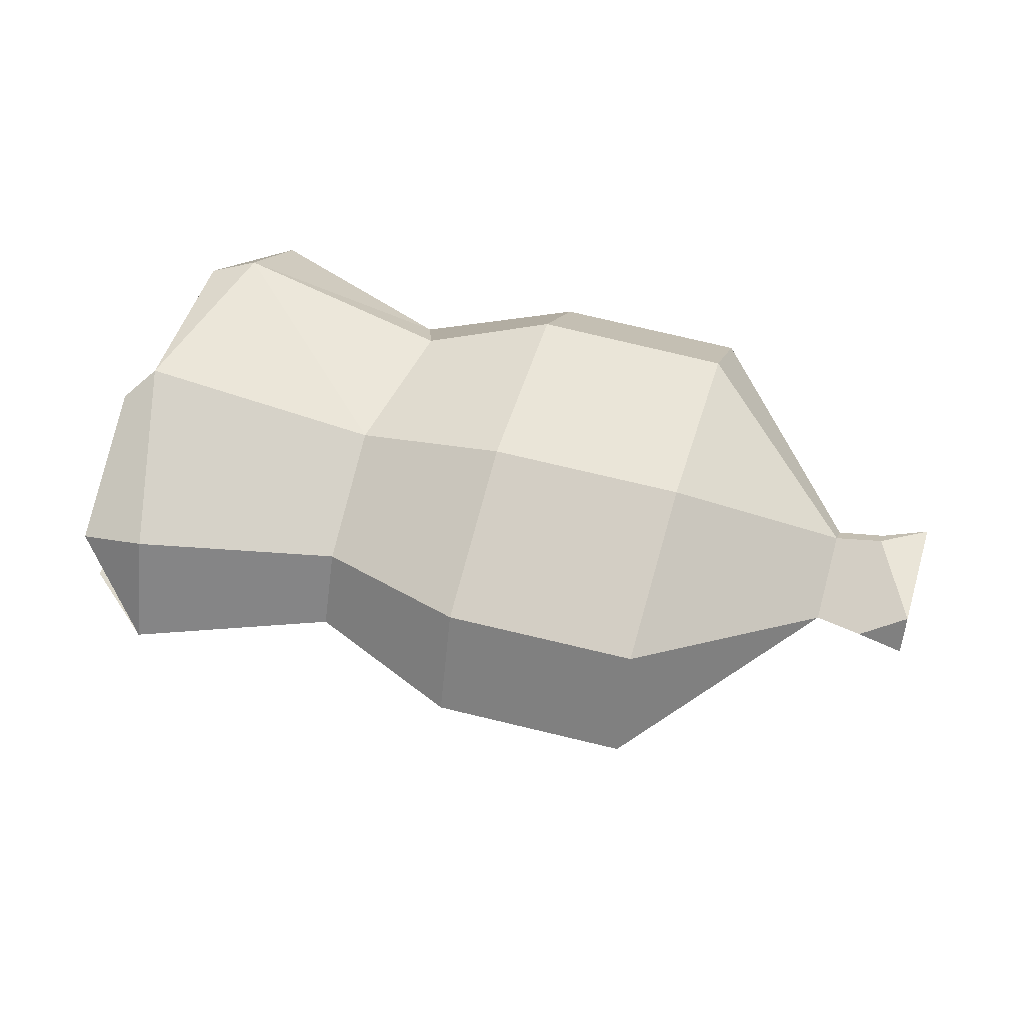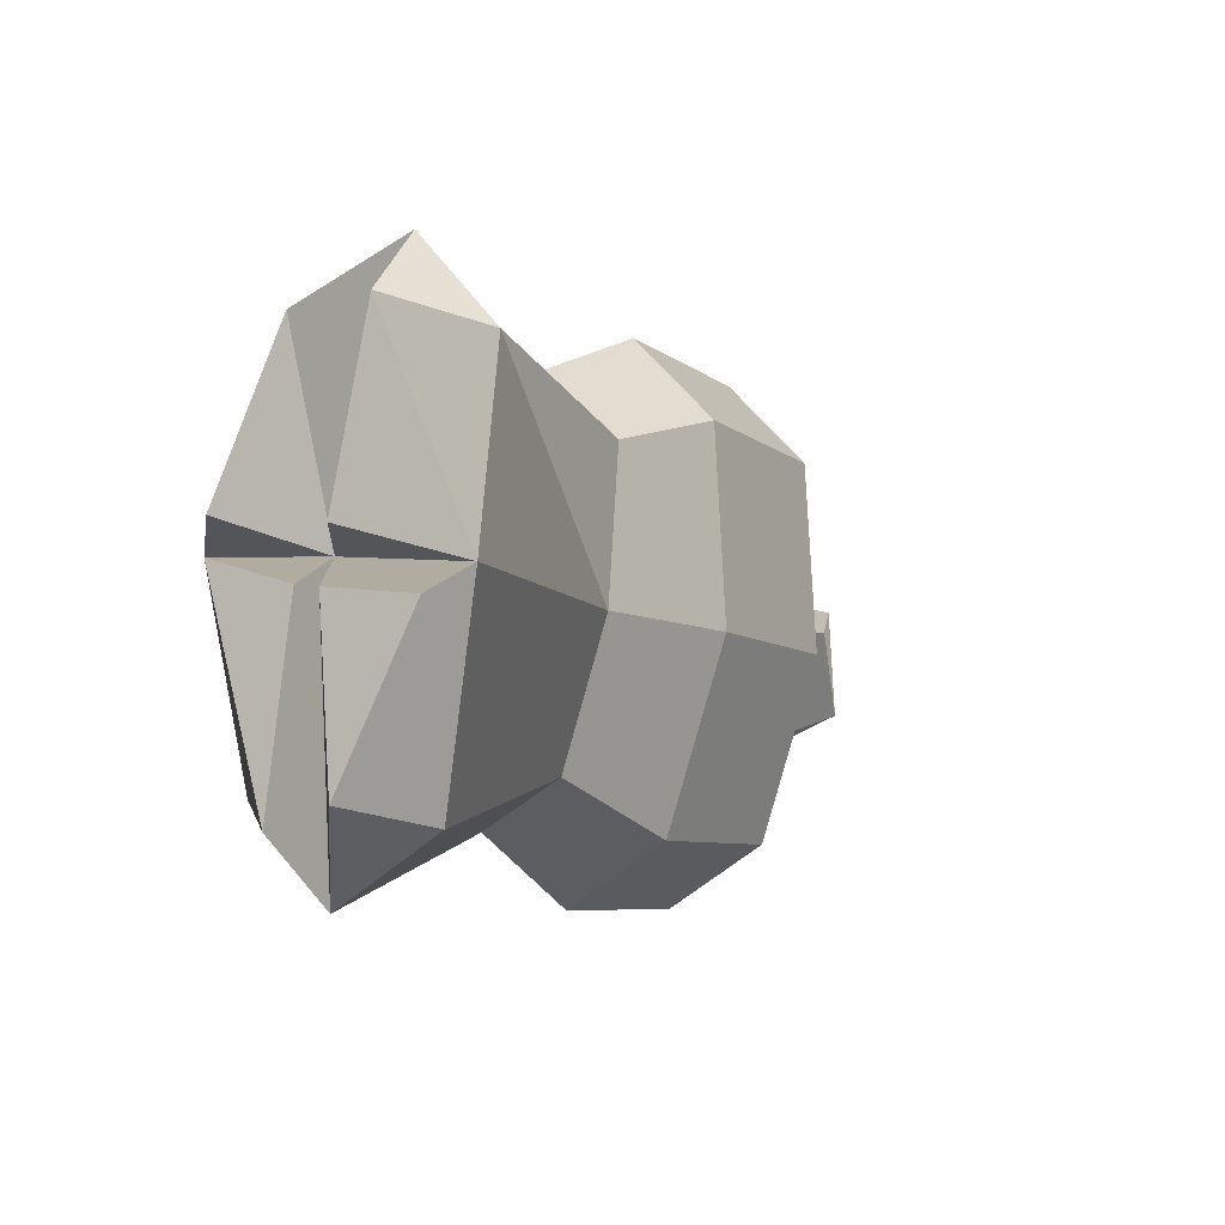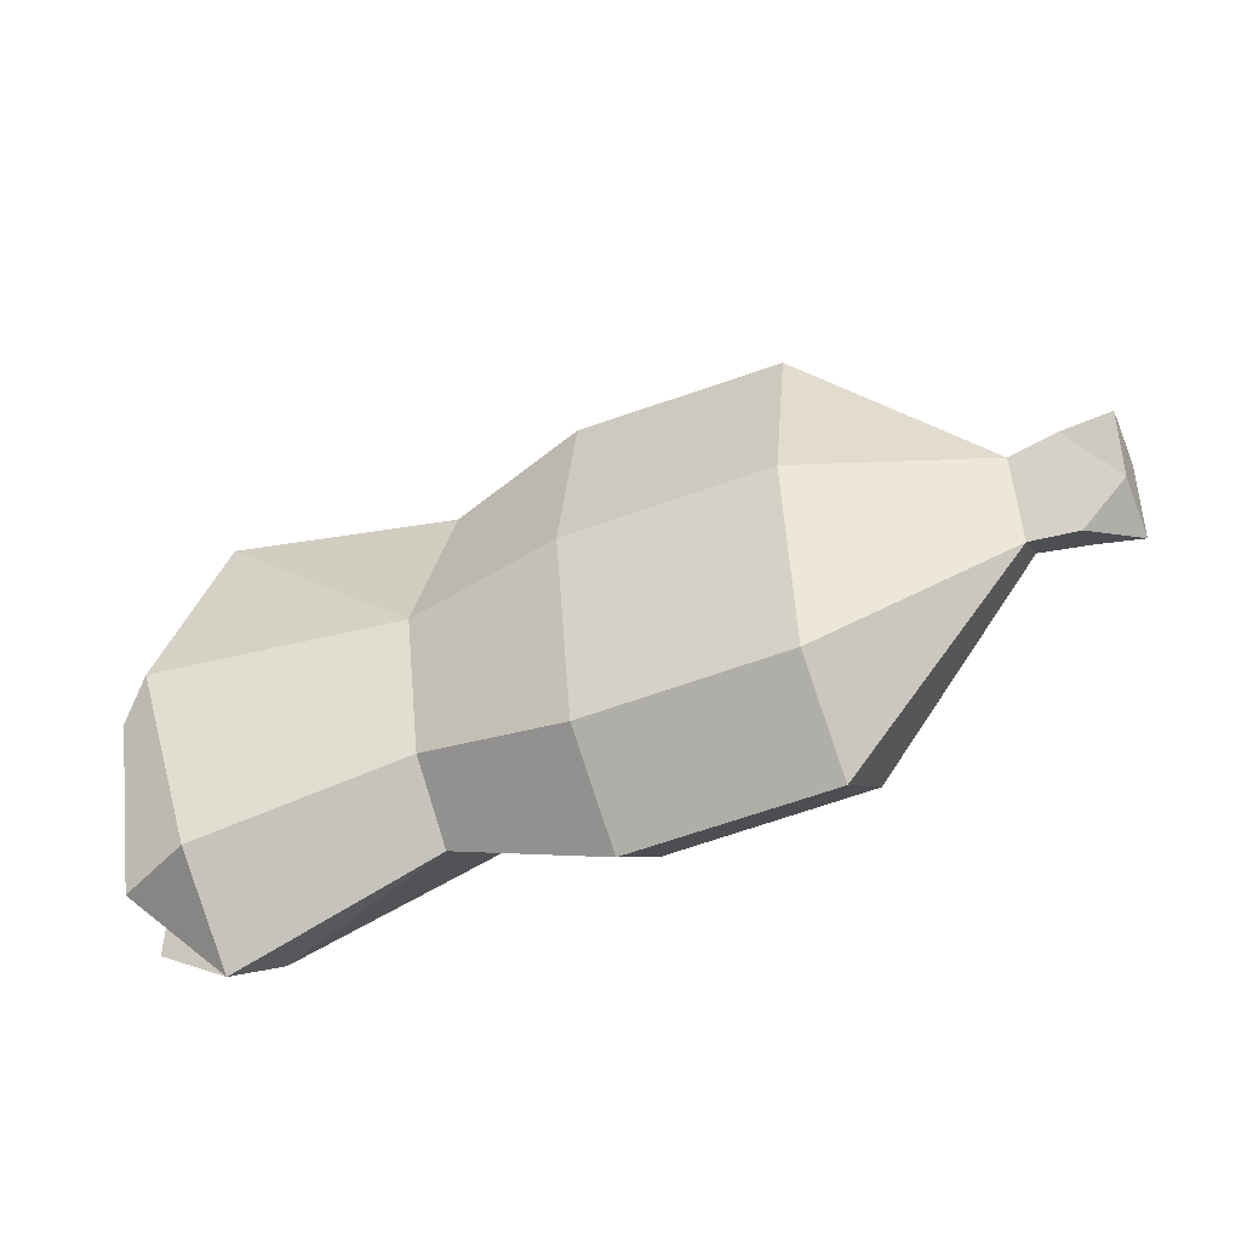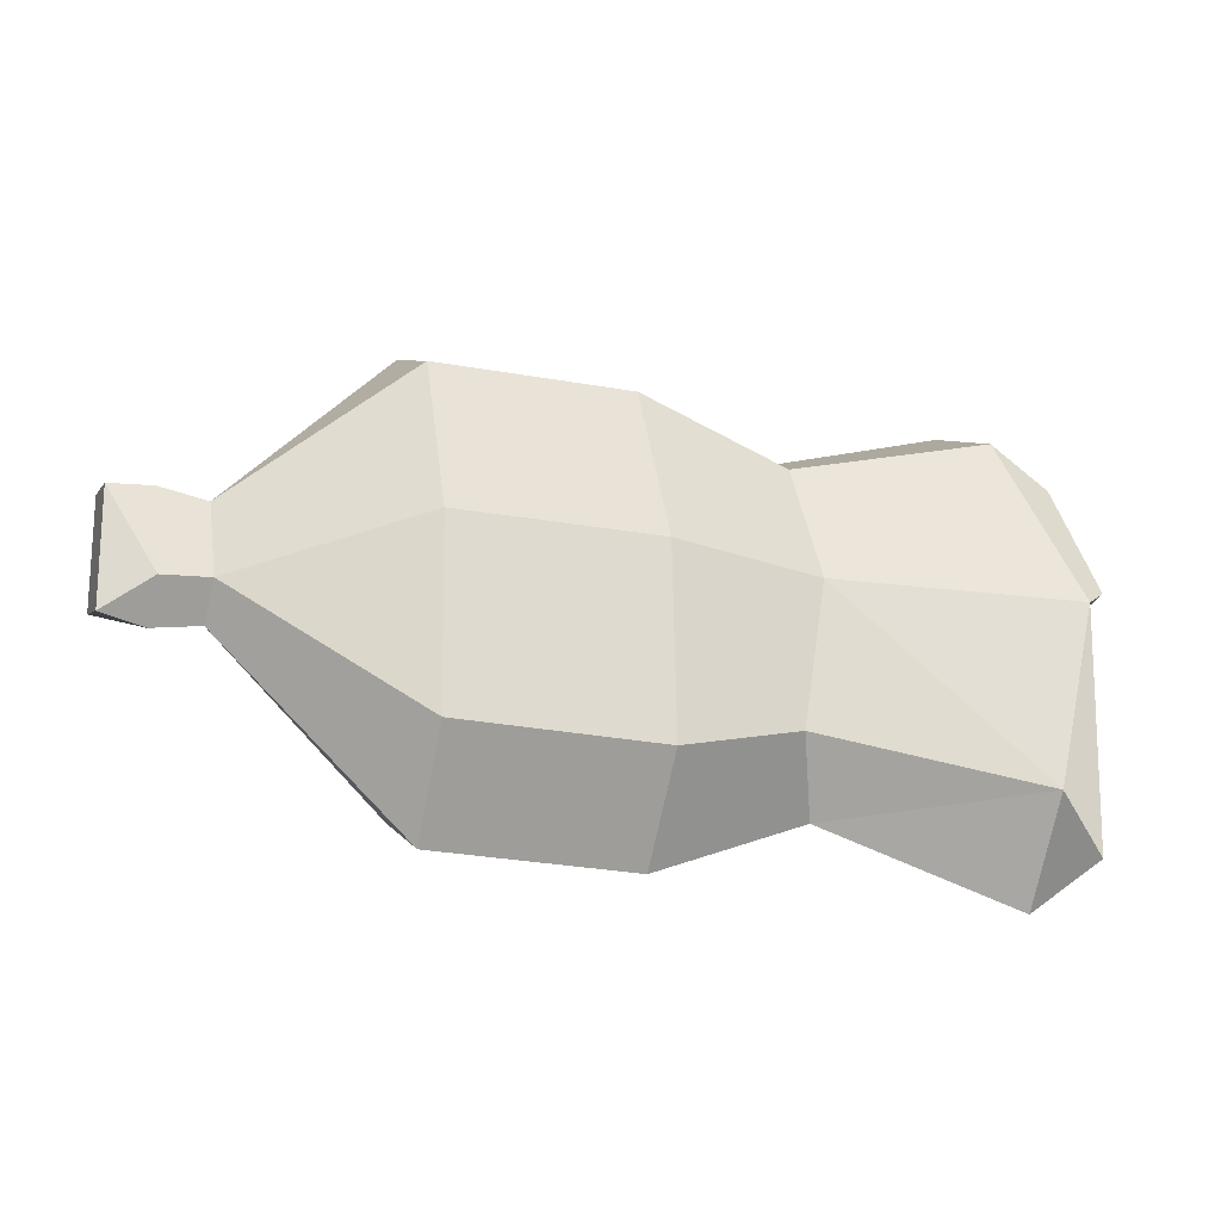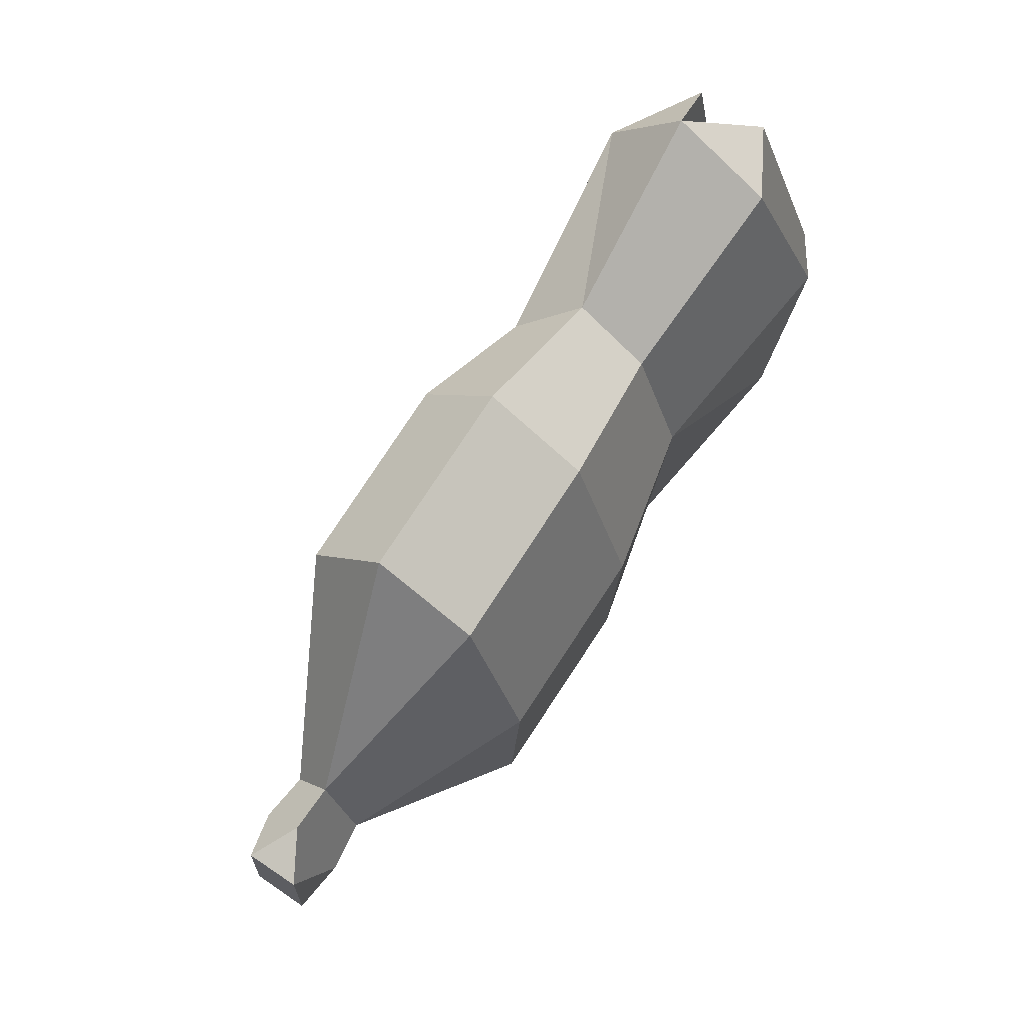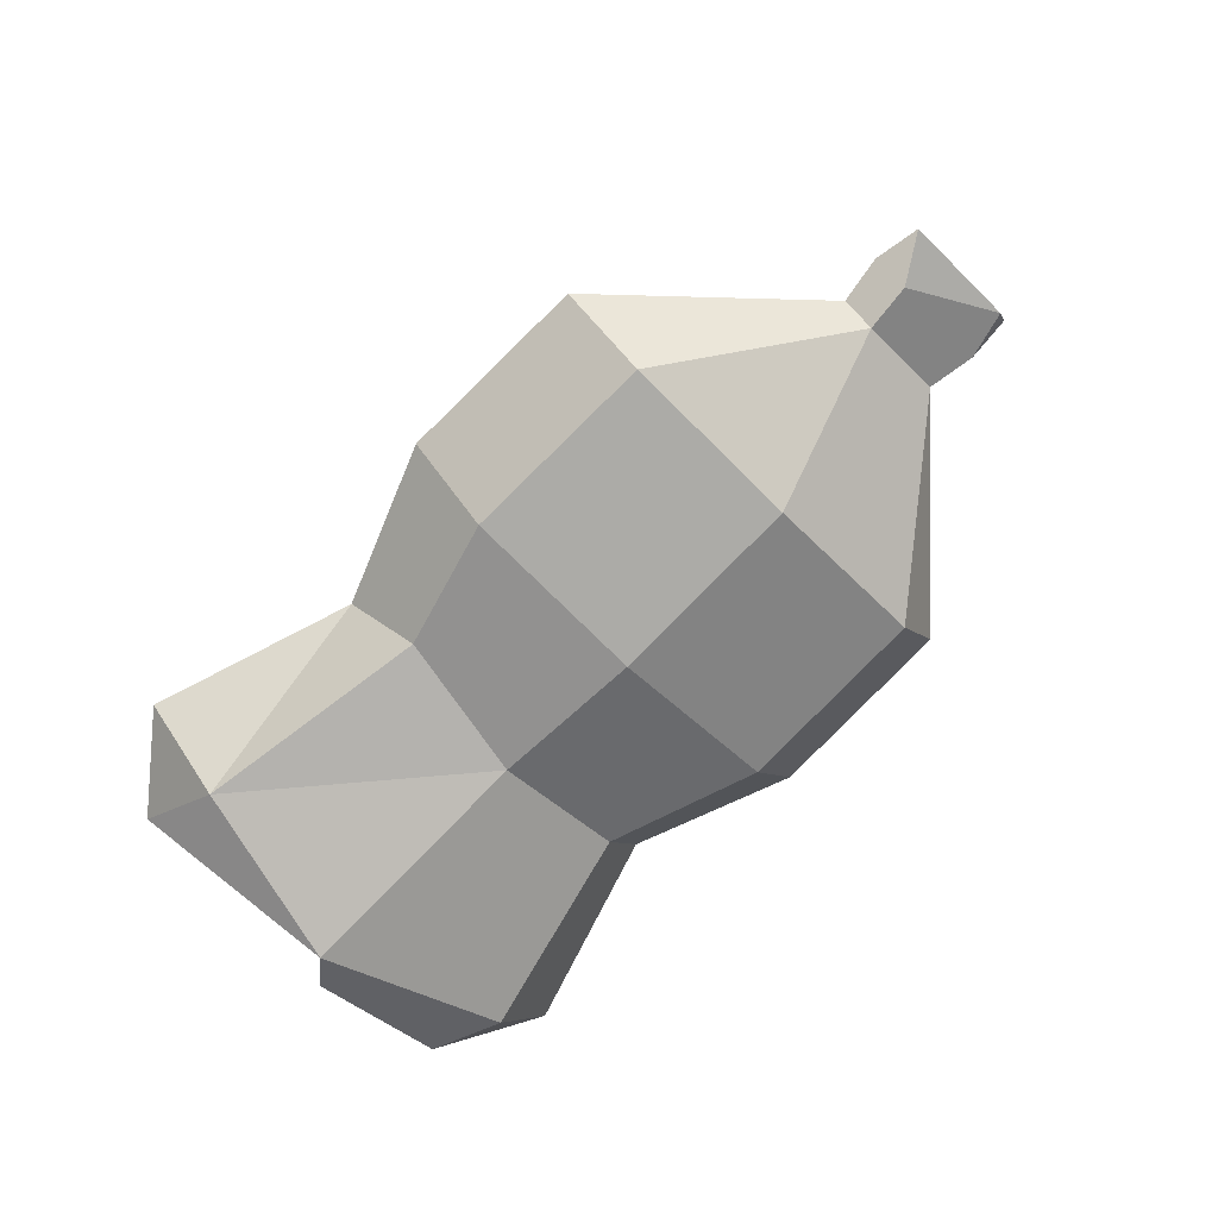
<metadata>
{"format":"obj","ext":"obj","renderer":"f3d","projection":"perspective","resolution":1024,"background":"white","views":[{"elev":60.8,"azim":20.0,"up":"+Y"},{"elev":-4.4,"azim":-57.4,"up":"+Z"},{"elev":-53.3,"azim":28.2,"up":"+Z"},{"elev":-28.6,"azim":164.0,"up":"+Z"},{"elev":64.5,"azim":126.2,"up":"+Z"},{"elev":-69.9,"azim":48.2,"up":"+Y"}]}
</metadata>
<code>
o 000_Soda
g Soda
v 39.08 -55.92 86.26
v 33.03 -57.96 60.65
v 60.95 -61.41 59.04
v 62.39 -58.52 91.99
v 33.93 -45.12 96.54
v 62.06 -44.07 106.3
v 60.27 -27.08 95.28
v 30.01 -37.96 28.88
v 56.89 -35.01 16.41
v 58.67 -52 27.38
v -18.7 -28.11 71.15
v -12 -44.48 65.3
v -17.19 -40.23 97.53
v 124.9 -34.05 68.18
v 133.4 -40.31 63.93
v 124 -35.56 47.96
v 125.1 -40.13 63.27
v 123.8 -29.49 52.87
v 131.9 -28.1 51.38
v 133.2 -33.45 69.2
v 132.2 -34.97 46.11
v 140.8 -28.6 65.53
v 139.9 -29.97 45.2
v 140.7 -38.65 48.98
v 141.5 -37.03 68.22
v -17.38 -47.58 69.11
v -10.52 -66.34 63.63
v -16.08 -53.39 98.86
v 34.54 -26.46 38.68
v 30.84 -25.13 64.78
v 57.99 -17.68 63.62
v 56.55 -20.56 30.68
v -19.7 -50.2 32.96
v -16.81 -62.22 59.26
v -17.86 -46.75 60.88
v -19.95 -39.54 29.52
v -18.13 -42.75 61.3
v 91.69 -18.38 29.49
v 97.42 -55.59 89.65
v 94.87 -24.62 92.99
v 93.32 -49.42 26.19
v 91.67 -32.59 15.32
v 96.76 -41.43 103.9
v 93.09 -15.52 61.72
v 96 -58.45 57.42
v -6.193 -39.5 18.61
v -6.702 -25.36 33.64
v -4.366 -56.86 29.82
v 31.88 -50.69 36.85
v -13.54 -23.16 66.21
v -2.738 -31.4 99.17
v 33.14 -32.32 88.52
v -0.911 -48.76 110.4
v -0.867 -62.93 95.37
f 1 2 3
f 11 12 13
f 26 27 28
f 29 30 31
f 50 51 52
f 1 3 4
f 5 1 4
f 5 4 6
f 29 31 32
f 33 34 35
f 30 7 31
f 2 10 3
f 8 29 32
f 8 32 9
f 10 45 3
f 7 44 31
f 32 42 9
f 4 43 6
f 12 53 13
f 13 53 51
f 27 54 28
f 28 54 53
f 35 46 33
f 33 46 48
f 36 47 46
f 17 39 45
f 18 38 44
f 7 40 44
f 6 43 40
f 6 40 7
f 10 41 45
f 9 42 41
f 9 41 10
f 14 39 17
f 4 39 43
f 3 45 39
f 3 39 4
f 32 38 42
f 31 44 38
f 31 38 32
f 22 24 23
f 14 43 39
f 16 41 42
f 50 52 30
f 47 50 30
f 22 25 24
f 47 30 29
f 54 2 1
f 49 8 9
f 49 9 10
f 2 49 10
f 52 5 6
f 52 6 7
f 30 52 7
f 15 16 21
f 25 15 24
f 24 15 21
f 22 19 20
f 23 19 22
f 18 44 40
f 17 41 16
f 17 45 41
f 15 17 16
f 51 53 5
f 51 5 52
f 53 54 5
f 5 54 1
f 48 46 8
f 48 8 49
f 46 47 8
f 8 47 29
f 24 21 23
f 23 21 19
f 21 18 19
f 20 14 17
f 20 17 15
f 22 20 25
f 25 20 15
f 16 38 18
f 16 42 38
f 21 16 18
f 14 40 43
f 19 14 20
f 18 40 14
f 19 18 14
f 13 51 50
f 13 50 11
f 27 48 49
f 27 49 2
f 54 27 2
f 33 48 27
f 33 27 34
f 36 37 50
f 50 47 36
f 11 50 12
f 34 12 35
f 35 12 46
f 37 12 50
f 28 53 12
f 28 12 26
f 36 46 12
f 36 12 37
f 26 12 27
f 34 27 12

</code>
